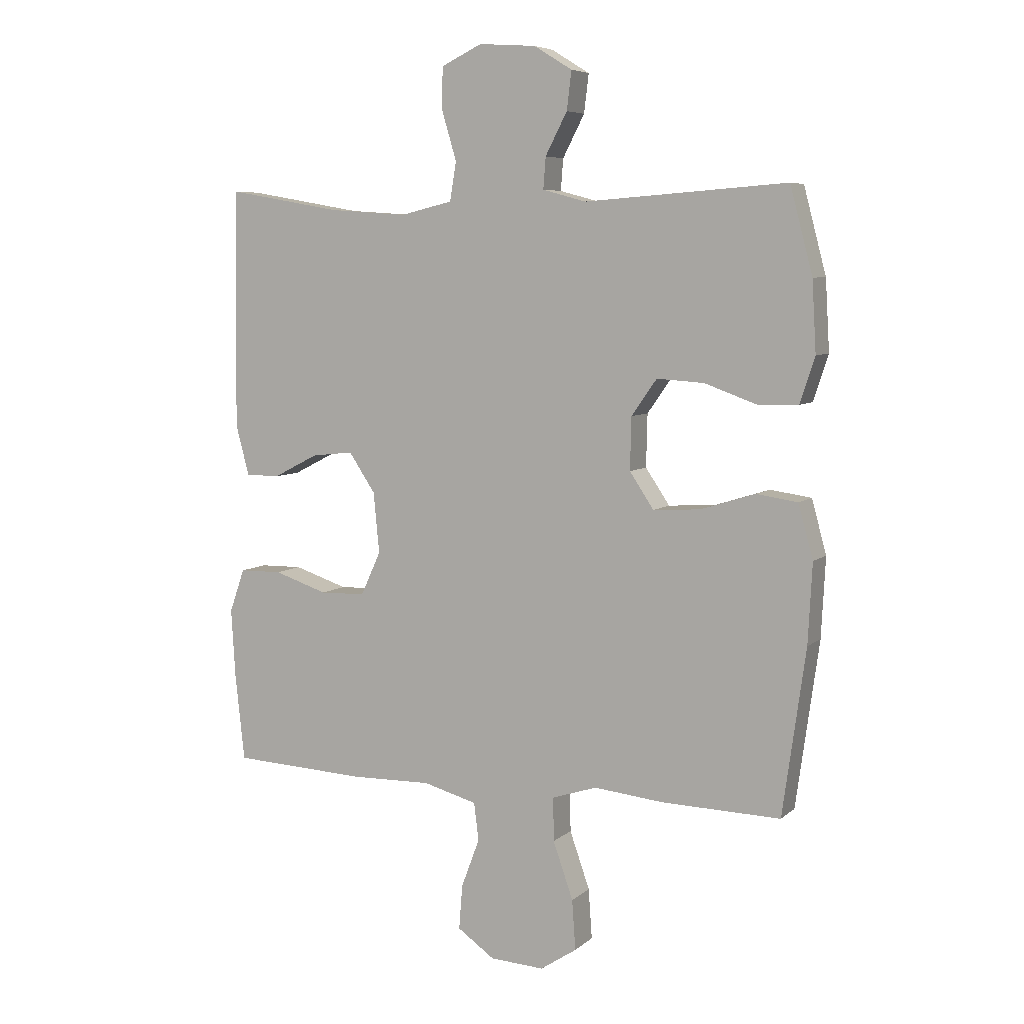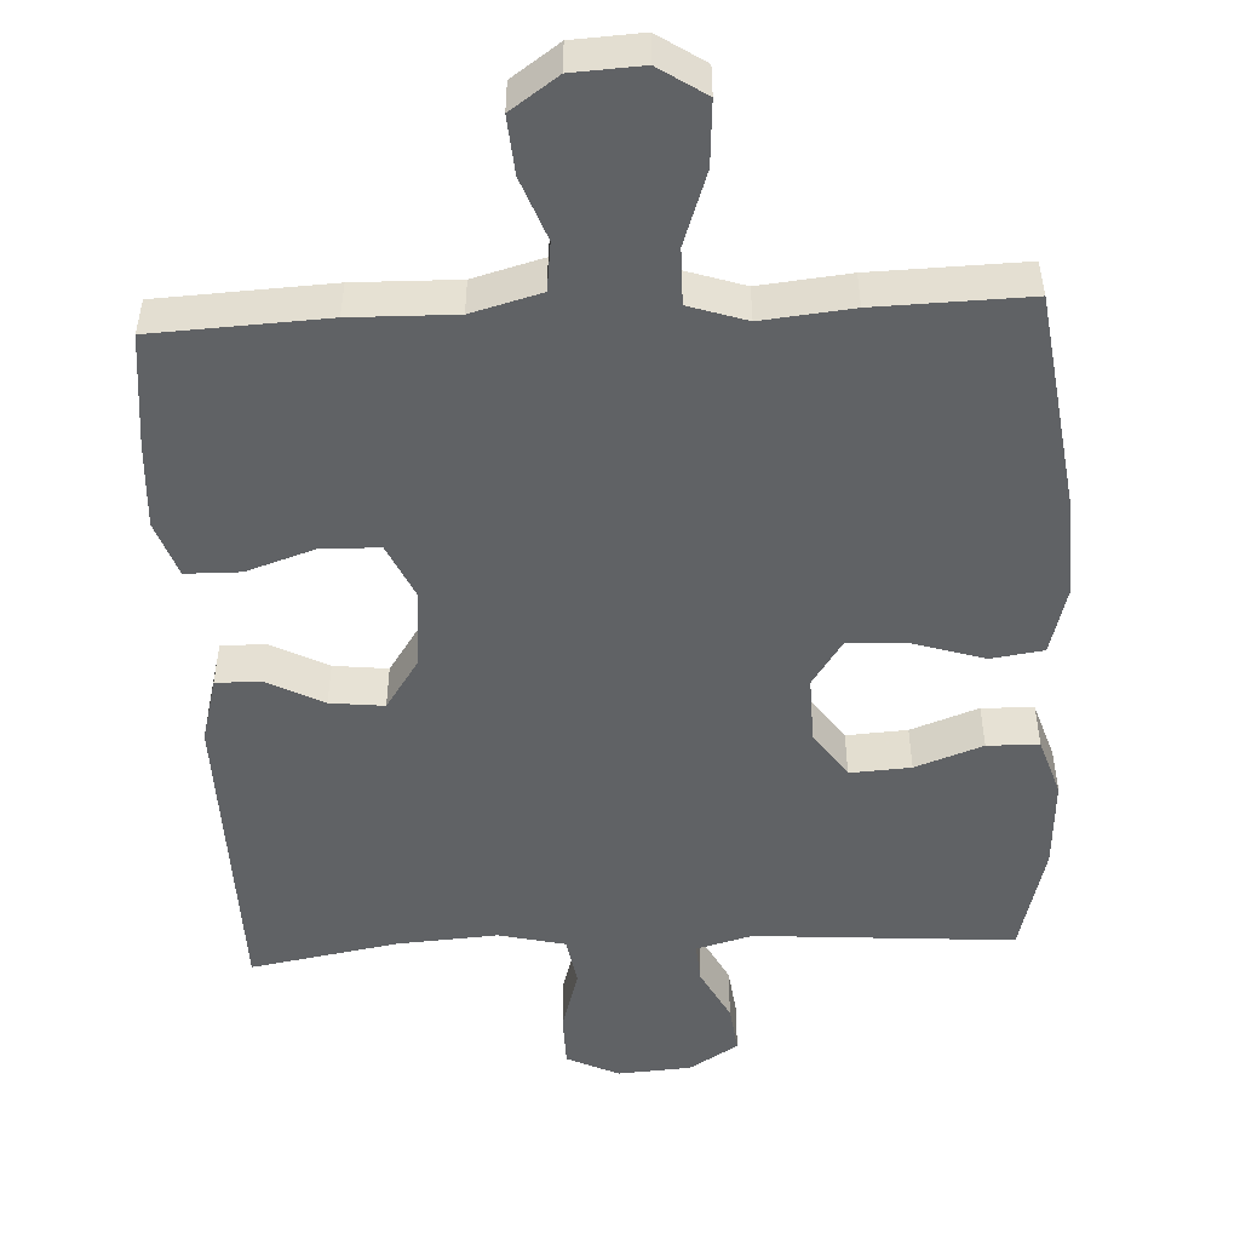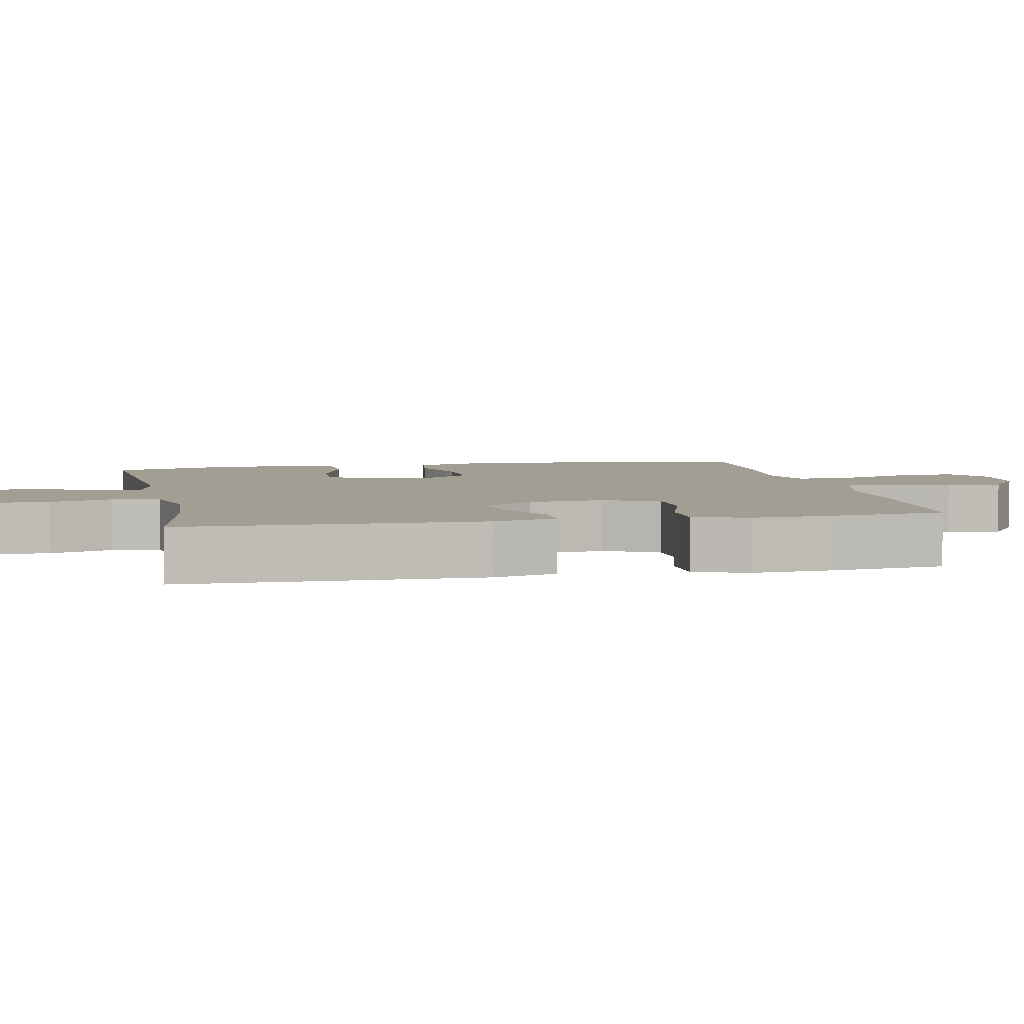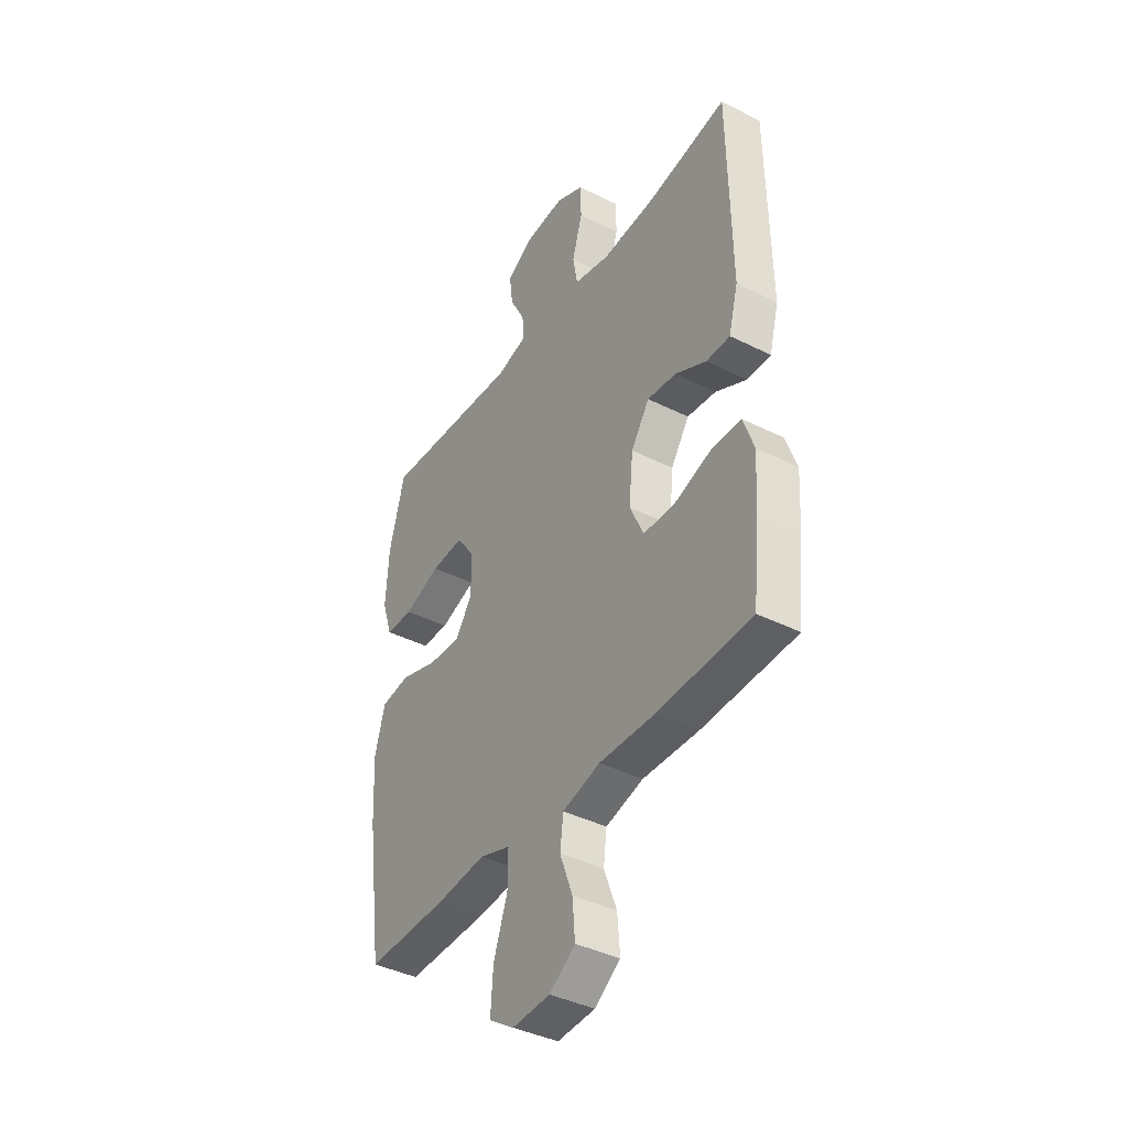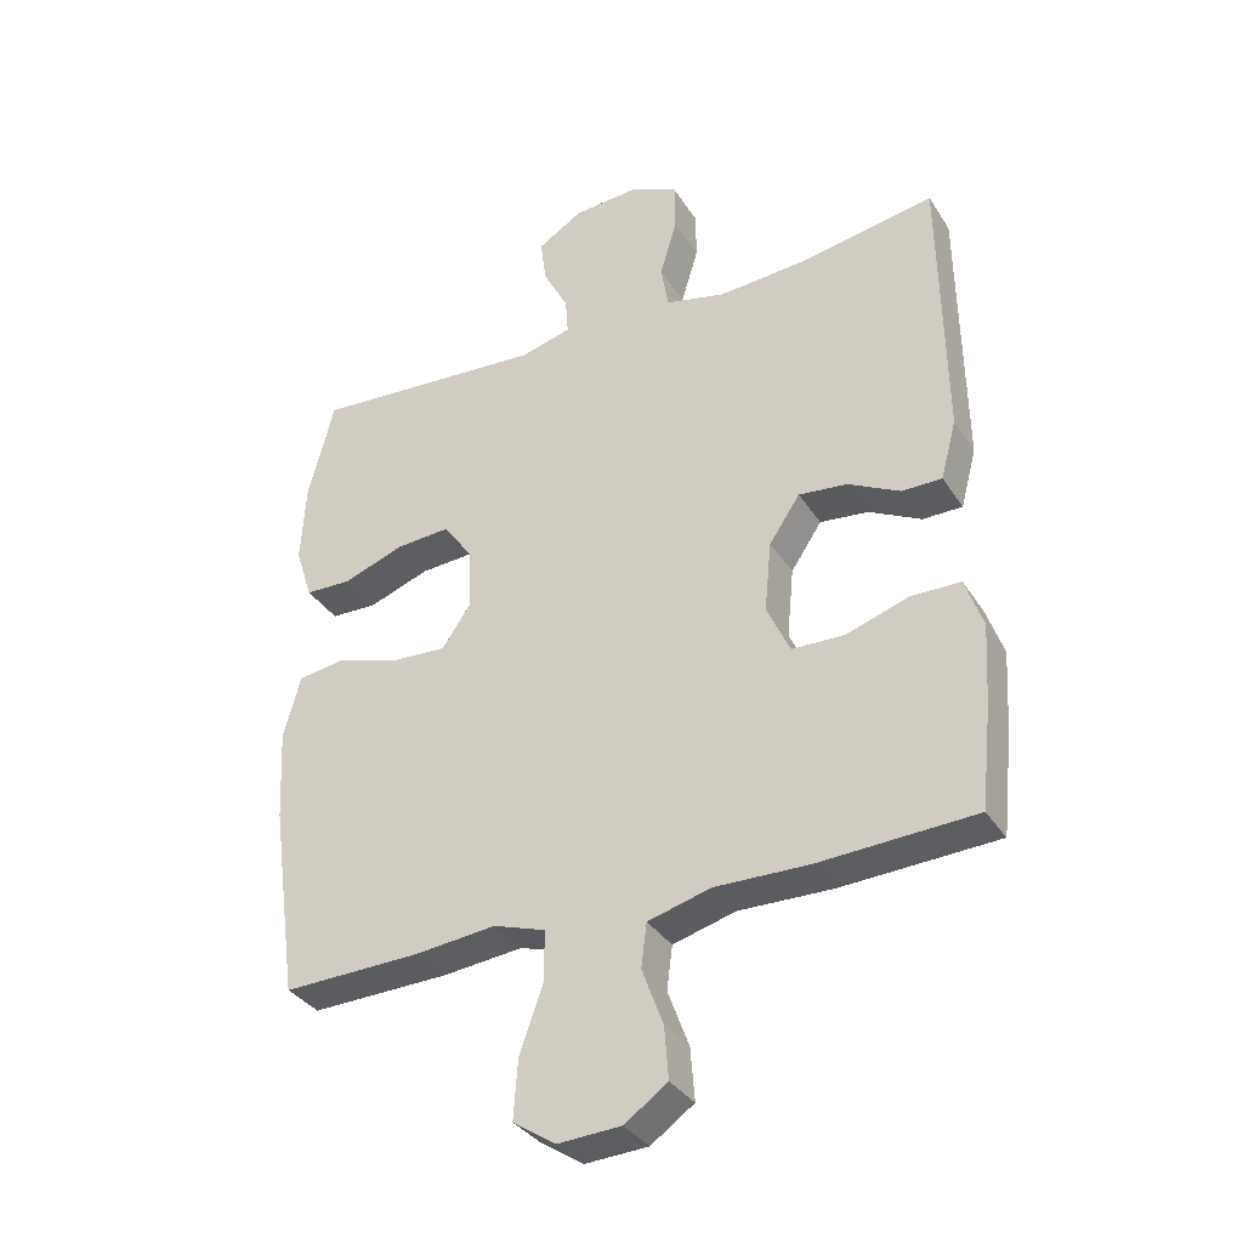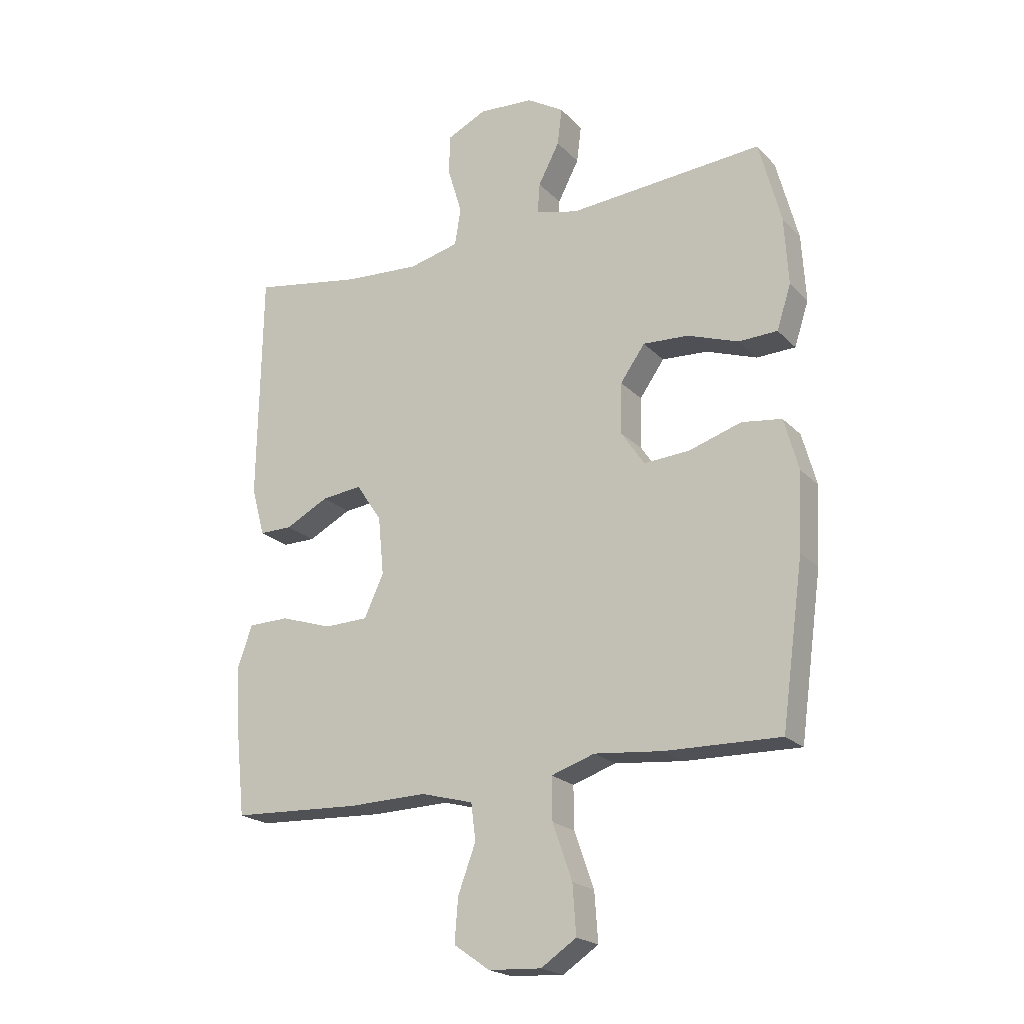
<metadata>
{"format":"obj","ext":"obj","renderer":"f3d","projection":"perspective","resolution":1024,"background":"white","views":[{"elev":6.6,"azim":-154.8,"up":"+Z"},{"elev":-50.5,"azim":-177.1,"up":"+Y"},{"elev":5.0,"azim":78.3,"up":"+Y"},{"elev":-40.1,"azim":58.2,"up":"+Z"},{"elev":-34.5,"azim":28.2,"up":"+Z"},{"elev":-21.1,"azim":-149.5,"up":"+Z"}]}
</metadata>
<code>
v -0.5 0.07 0.5
v -0.158 0.07 0.475
v -0.084 0.07 0.495
v -0.088 0.07 0.548
v -0.125 0.07 0.619
v -0.133 0.07 0.684
v -0.068 0.07 0.724
v 0.029 0.07 0.731
v 0.098 0.07 0.698
v 0.099 0.07 0.627
v 0.074 0.07 0.543
v 0.085 0.07 0.478
v 0.173 0.07 0.457
v 0.305 0.07 0.466
v 0.5 0.07 0.5
v 0.506 0.07 0.094
v 0.483 0.07 0.008
v 0.425 0.07 0.008
v 0.349 0.07 0.047
v 0.278 0.07 0.055
v 0.233 0.07 -0.012
v 0.223 0.07 -0.115
v 0.257 0.07 -0.189
v 0.334 0.07 -0.191
v 0.425 0.07 -0.161
v 0.497 0.07 -0.162
v 0.523 0.07 -0.236
v 0.516 0.07 -0.351
v 0.5 0.07 -0.5
v 0.272 0.07 -0.511
v 0.135 0.07 -0.508
v 0.043 0.07 -0.533
v 0.035 0.07 -0.597
v 0.066 0.07 -0.68
v 0.072 0.07 -0.756
v 0.009 0.07 -0.8
v -0.083 0.07 -0.805
v -0.145 0.07 -0.764
v -0.139 0.07 -0.679
v -0.105 0.07 -0.582
v -0.104 0.07 -0.508
v -0.18 0.07 -0.483
v -0.299 0.07 -0.495
v -0.5 0.07 -0.5
v -0.539 0.07 -0.219
v -0.546 0.07 -0.084
v -0.521 0.07 0.007
v -0.451 0.07 0.017
v -0.359 0.07 -0.012
v -0.279 0.07 -0.017
v -0.238 0.07 0.044
v -0.24 0.07 0.133
v -0.283 0.07 0.194
v -0.363 0.07 0.189
v -0.452 0.07 0.157
v -0.52 0.07 0.159
v -0.545 0.07 0.236
v -0.538 0.07 0.355
v -0.5 0 0.5
v -0.158 0 0.475
v -0.084 0 0.495
v -0.088 0 0.548
v -0.125 0 0.619
v -0.133 0 0.684
v -0.068 0 0.724
v 0.029 0 0.731
v 0.098 0 0.698
v 0.099 0 0.627
v 0.074 0 0.543
v 0.085 0 0.478
v 0.173 0 0.457
v 0.305 0 0.466
v 0.5 0 0.5
v 0.506 0 0.094
v 0.483 0 0.008
v 0.425 0 0.008
v 0.349 0 0.047
v 0.278 0 0.055
v 0.233 0 -0.012
v 0.223 0 -0.115
v 0.257 0 -0.189
v 0.334 0 -0.191
v 0.425 0 -0.161
v 0.497 0 -0.162
v 0.523 0 -0.236
v 0.516 0 -0.351
v 0.5 0 -0.5
v 0.272 0 -0.511
v 0.135 0 -0.508
v 0.043 0 -0.533
v 0.035 0 -0.597
v 0.066 0 -0.68
v 0.072 0 -0.756
v 0.009 0 -0.8
v -0.083 0 -0.805
v -0.145 0 -0.764
v -0.139 0 -0.679
v -0.105 0 -0.582
v -0.104 0 -0.508
v -0.18 0 -0.483
v -0.299 0 -0.495
v -0.5 0 -0.5
v -0.539 0 -0.219
v -0.546 0 -0.084
v -0.521 0 0.007
v -0.451 0 0.017
v -0.359 0 -0.012
v -0.279 0 -0.017
v -0.238 0 0.044
v -0.24 0 0.133
v -0.283 0 0.194
v -0.363 0 0.189
v -0.452 0 0.157
v -0.52 0 0.159
v -0.545 0 0.236
v -0.538 0 0.355
f 57 58 1 2
f 54 55 56 57
f 53 54 57 2
f 52 53 2 3
f 51 52 3
f 46 47 48 49
f 46 49 50
f 45 46 50
f 42 43 44 45
f 41 42 45 50
f 37 38 39 40
f 37 40 41
f 36 37 41
f 33 34 35 36
f 32 33 36 41
f 31 32 41 50
f 24 25 26 27
f 23 24 27 28
f 16 17 18 19
f 14 15 16 19
f 13 14 19 20
f 12 13 20 21
f 8 9 10 11
f 8 11 12
f 7 8 12
f 4 5 6 7
f 3 4 7 12
f 51 3 12 21
f 23 28 29 30
f 22 23 30 31
f 31 50 51
f 21 22 31 51
f 60 59 116 115
f 115 114 113 112
f 60 115 112 111
f 61 60 111 110
f 61 110 109
f 107 106 105 104
f 108 107 104
f 108 104 103
f 103 102 101 100
f 108 103 100 99
f 98 97 96 95
f 99 98 95
f 99 95 94
f 94 93 92 91
f 99 94 91 90
f 108 99 90 89
f 85 84 83 82
f 86 85 82 81
f 77 76 75 74
f 77 74 73 72
f 78 77 72 71
f 79 78 71 70
f 69 68 67 66
f 70 69 66
f 70 66 65
f 65 64 63 62
f 70 65 62 61
f 79 70 61 109
f 88 87 86 81
f 89 88 81 80
f 109 108 89
f 109 89 80 79
f 1 59 60 2
f 2 60 61 3
f 3 61 62 4
f 4 62 63 5
f 5 63 64 6
f 6 64 65 7
f 7 65 66 8
f 8 66 67 9
f 9 67 68 10
f 10 68 69 11
f 11 69 70 12
f 12 70 71 13
f 13 71 72 14
f 14 72 73 15
f 15 73 74 16
f 16 74 75 17
f 17 75 76 18
f 18 76 77 19
f 19 77 78 20
f 20 78 79 21
f 21 79 80 22
f 22 80 81 23
f 23 81 82 24
f 24 82 83 25
f 25 83 84 26
f 26 84 85 27
f 27 85 86 28
f 28 86 87 29
f 29 87 88 30
f 30 88 89 31
f 31 89 90 32
f 32 90 91 33
f 33 91 92 34
f 34 92 93 35
f 35 93 94 36
f 36 94 95 37
f 37 95 96 38
f 38 96 97 39
f 39 97 98 40
f 40 98 99 41
f 41 99 100 42
f 42 100 101 43
f 43 101 102 44
f 44 102 103 45
f 45 103 104 46
f 46 104 105 47
f 47 105 106 48
f 48 106 107 49
f 49 107 108 50
f 50 108 109 51
f 51 109 110 52
f 52 110 111 53
f 53 111 112 54
f 54 112 113 55
f 55 113 114 56
f 56 114 115 57
f 57 115 116 58
f 58 116 59 1

</code>
